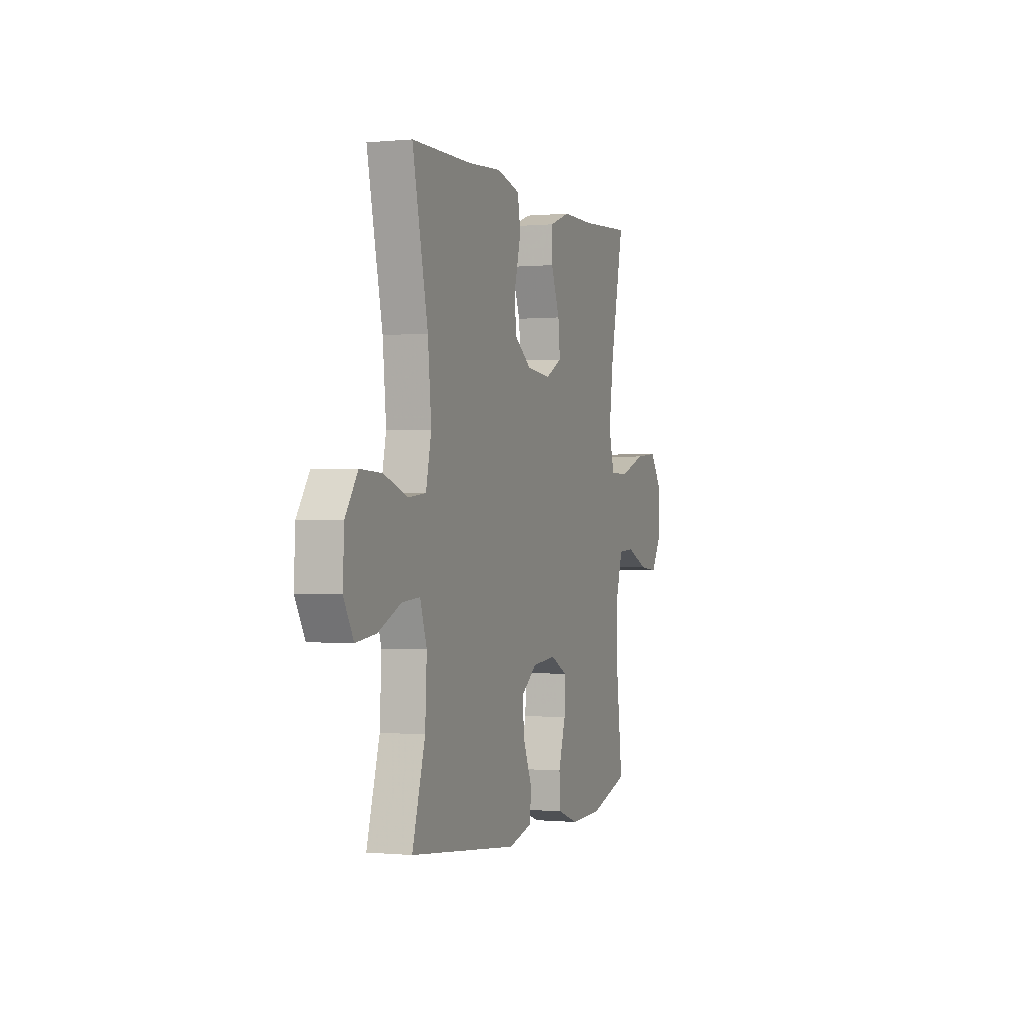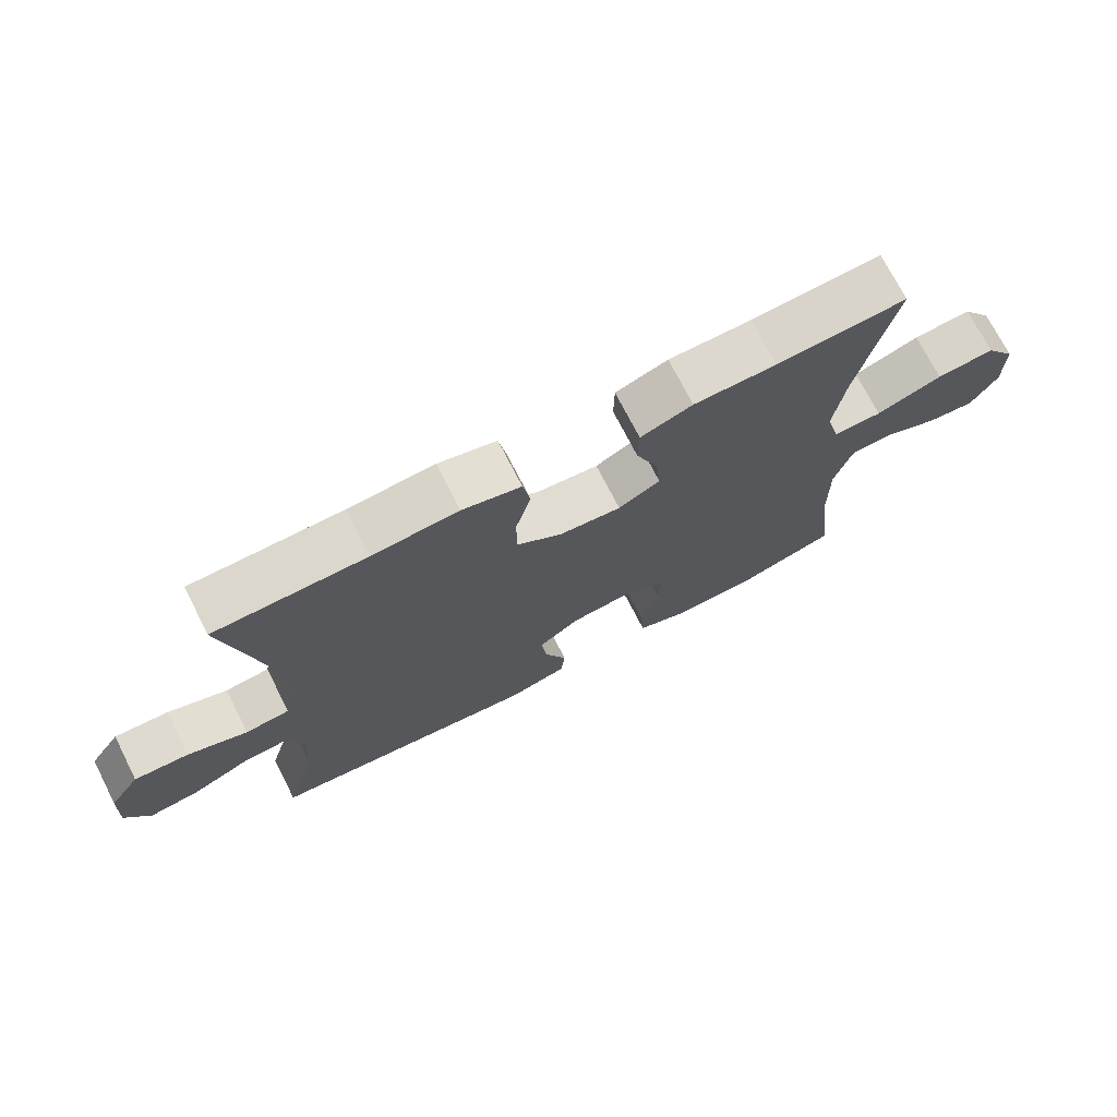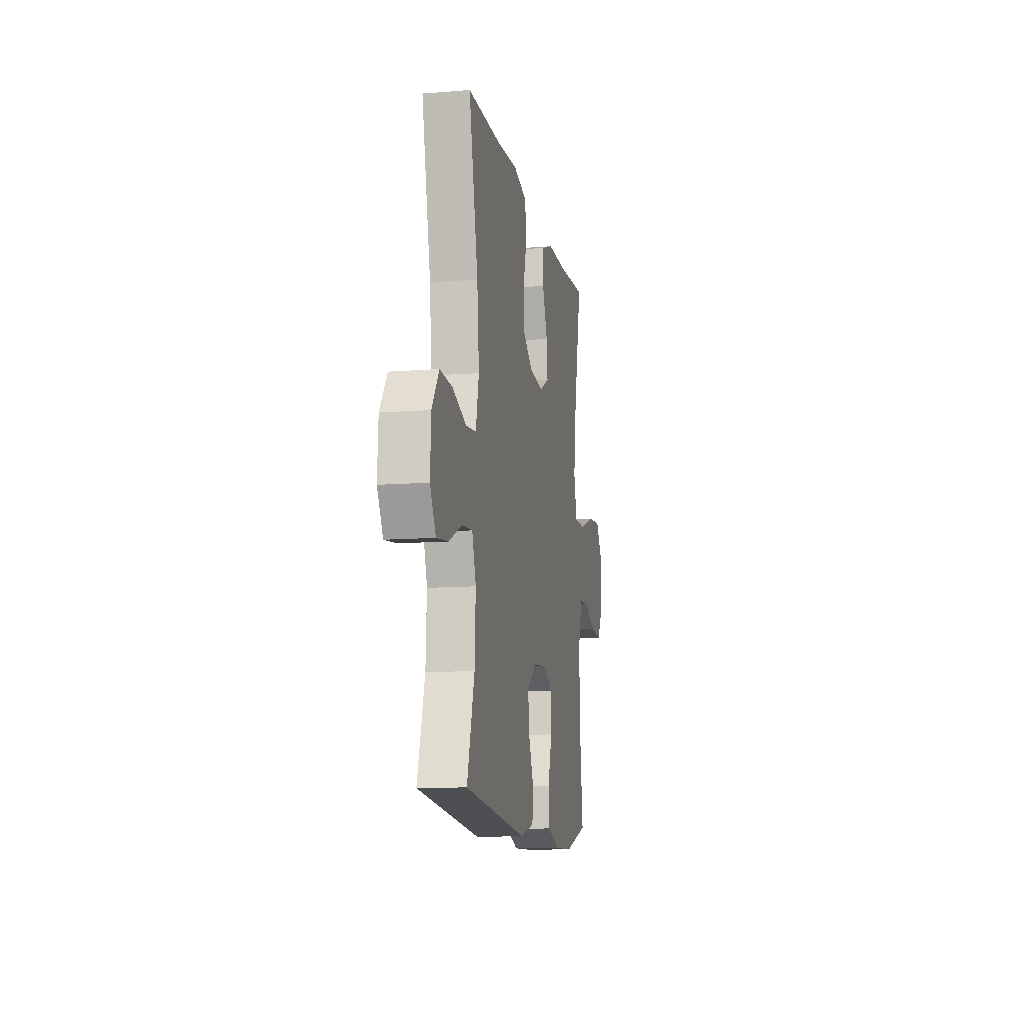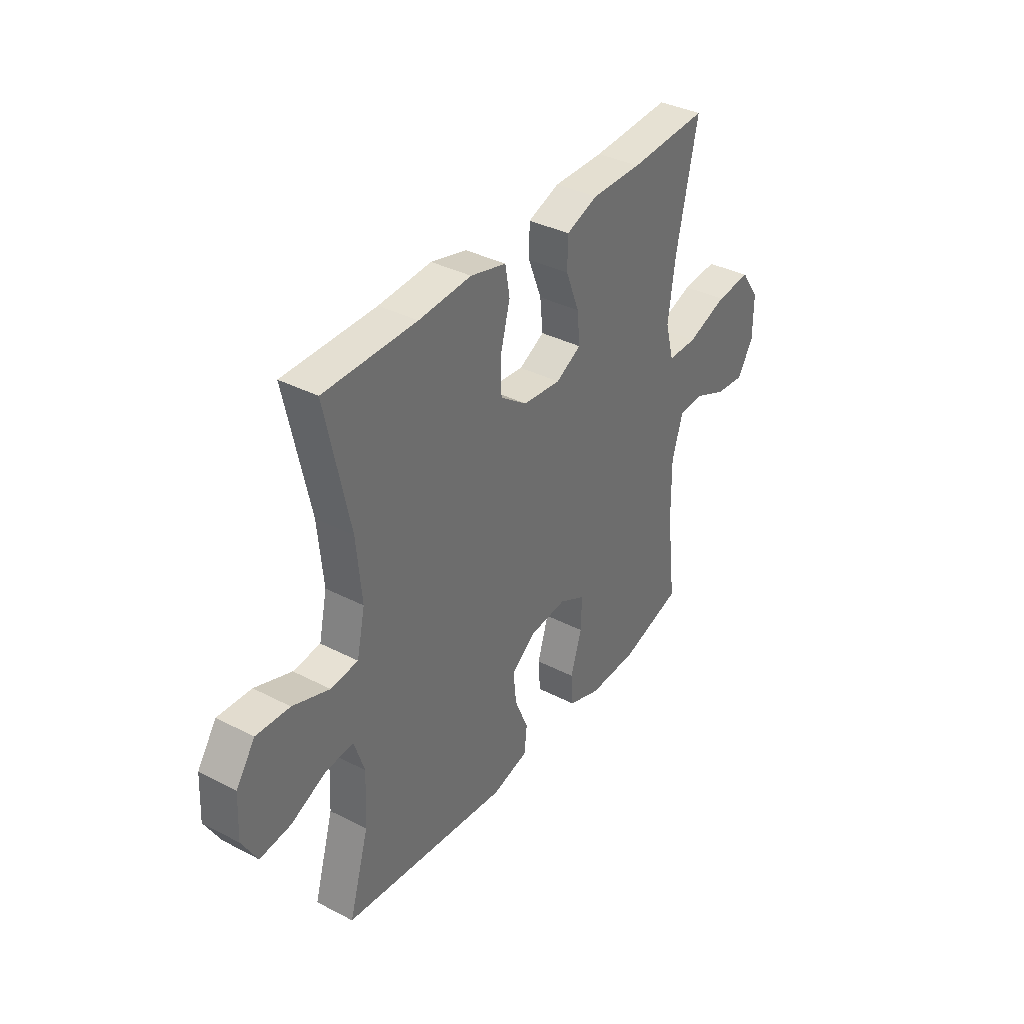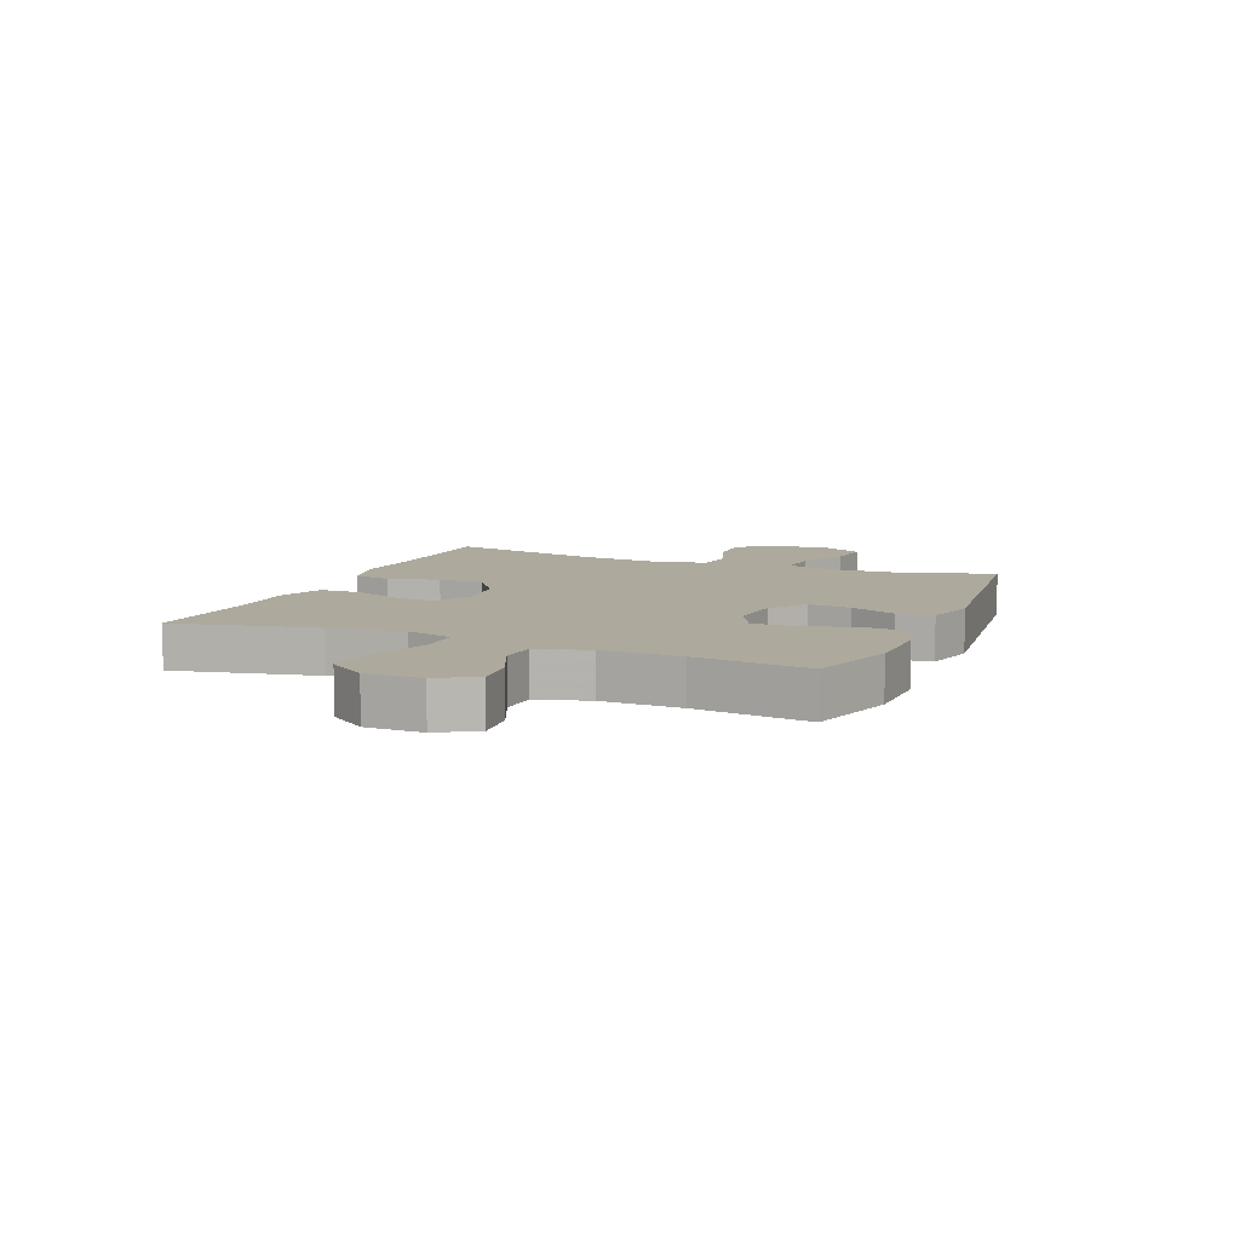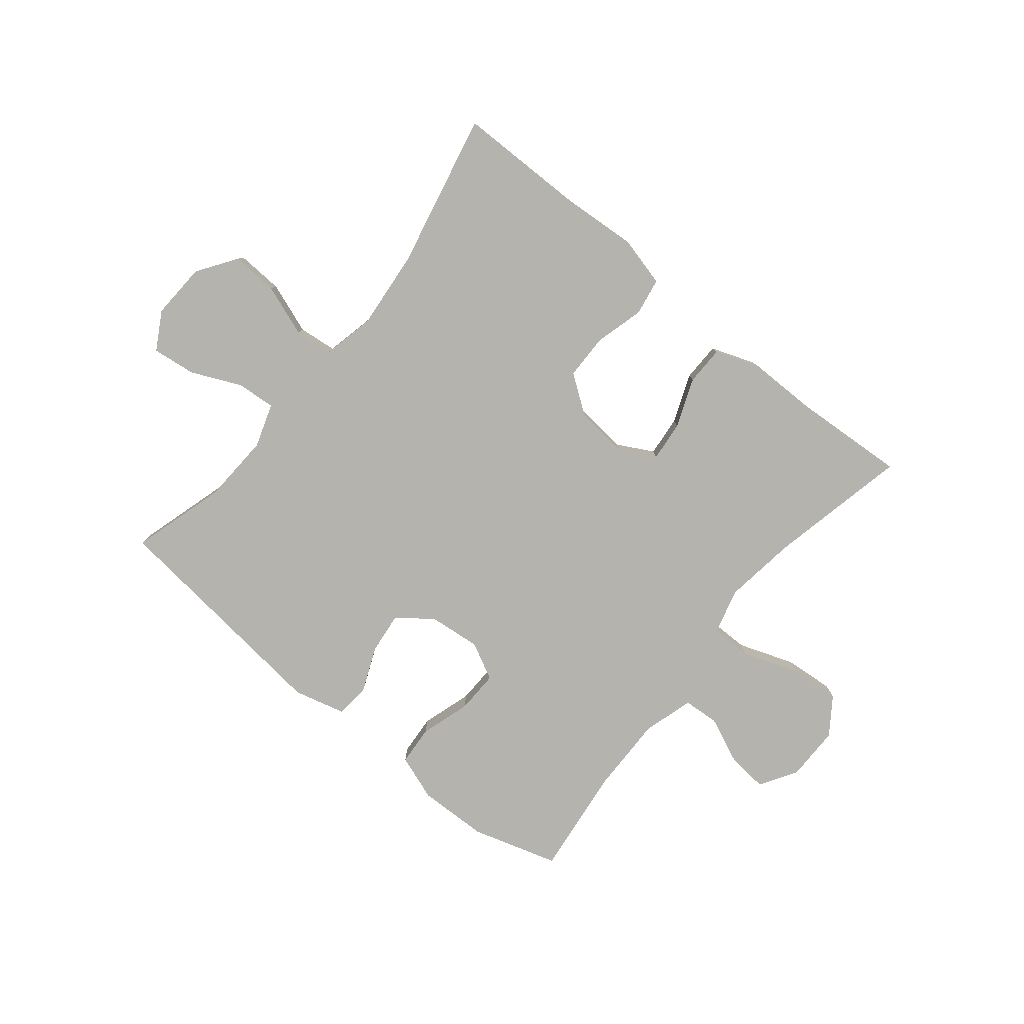
<metadata>
{"format":"obj","ext":"obj","renderer":"f3d","projection":"perspective","resolution":1024,"background":"white","views":[{"elev":-0.3,"azim":-70.2,"up":"+Z"},{"elev":72.6,"azim":-27.0,"up":"+Z"},{"elev":-11.4,"azim":-79.2,"up":"+Z"},{"elev":36.6,"azim":-56.1,"up":"+Z"},{"elev":8.8,"azim":112.5,"up":"+Y"},{"elev":-80.0,"azim":-39.1,"up":"+Y"}]}
</metadata>
<code>
v -0.5 0.07 0.5
v -0.276 0.07 0.502
v -0.148 0.07 0.511
v -0.061 0.07 0.489
v -0.05 0.07 0.425
v -0.073 0.07 0.339
v -0.072 0.07 0.261
v -0.006 0.07 0.214
v 0.086 0.07 0.205
v 0.148 0.07 0.238
v 0.141 0.07 0.308
v 0.108 0.07 0.392
v 0.109 0.07 0.46
v 0.186 0.07 0.488
v 0.308 0.07 0.488
v 0.5 0.07 0.5
v 0.448 0.07 0.258
v 0.431 0.07 0.133
v 0.452 0.07 0.054
v 0.524 0.07 0.054
v 0.622 0.07 0.089
v 0.708 0.07 0.096
v 0.753 0.07 0.032
v 0.753 0.07 -0.063
v 0.714 0.07 -0.127
v 0.643 0.07 -0.12
v 0.563 0.07 -0.085
v 0.501 0.07 -0.089
v 0.475 0.07 -0.176
v 0.477 0.07 -0.309
v 0.5 0.07 -0.5
v 0.35 0.07 -0.545
v 0.23 0.07 -0.548
v 0.151 0.07 -0.52
v 0.146 0.07 -0.451
v 0.173 0.07 -0.364
v 0.175 0.07 -0.291
v 0.111 0.07 -0.258
v 0.021 0.07 -0.267
v -0.039 0.07 -0.312
v -0.031 0.07 -0.384
v 0.002 0.07 -0.462
v -0.004 0.07 -0.522
v -0.093 0.07 -0.545
v -0.5 0.07 -0.5
v -0.452 0.07 -0.336
v -0.446 0.07 -0.216
v -0.471 0.07 -0.141
v -0.538 0.07 -0.146
v -0.624 0.07 -0.185
v -0.699 0.07 -0.194
v -0.736 0.07 -0.129
v -0.731 0.07 -0.032
v -0.685 0.07 0.035
v -0.604 0.07 0.031
v -0.515 0.07 -0.001
v -0.449 0.07 0.006
v -0.429 0.07 0.097
v -0.442 0.07 0.233
v -0.5 0 0.5
v -0.276 0 0.502
v -0.148 0 0.511
v -0.061 0 0.489
v -0.05 0 0.425
v -0.073 0 0.339
v -0.072 0 0.261
v -0.006 0 0.214
v 0.086 0 0.205
v 0.148 0 0.238
v 0.141 0 0.308
v 0.108 0 0.392
v 0.109 0 0.46
v 0.186 0 0.488
v 0.308 0 0.488
v 0.5 0 0.5
v 0.448 0 0.258
v 0.431 0 0.133
v 0.452 0 0.054
v 0.524 0 0.054
v 0.622 0 0.089
v 0.708 0 0.096
v 0.753 0 0.032
v 0.753 0 -0.063
v 0.714 0 -0.127
v 0.643 0 -0.12
v 0.563 0 -0.085
v 0.501 0 -0.089
v 0.475 0 -0.176
v 0.477 0 -0.309
v 0.5 0 -0.5
v 0.35 0 -0.545
v 0.23 0 -0.548
v 0.151 0 -0.52
v 0.146 0 -0.451
v 0.173 0 -0.364
v 0.175 0 -0.291
v 0.111 0 -0.258
v 0.021 0 -0.267
v -0.039 0 -0.312
v -0.031 0 -0.384
v 0.002 0 -0.462
v -0.004 0 -0.522
v -0.093 0 -0.545
v -0.5 0 -0.5
v -0.452 0 -0.336
v -0.446 0 -0.216
v -0.471 0 -0.141
v -0.538 0 -0.146
v -0.624 0 -0.185
v -0.699 0 -0.194
v -0.736 0 -0.129
v -0.731 0 -0.032
v -0.685 0 0.035
v -0.604 0 0.031
v -0.515 0 -0.001
v -0.449 0 0.006
v -0.429 0 0.097
v -0.442 0 0.233
f 54 55 56
f 53 54 56
f 52 53 56
f 51 52 56
f 50 51 56
f 49 50 56
f 48 49 56 57
f 47 48 57 58
f 44 45 46
f 43 44 46
f 42 43 46
f 41 42 46
f 46 47 58
f 41 46 58
f 40 41 58
f 34 35 36
f 33 34 36
f 32 33 36
f 31 32 36
f 30 31 36
f 29 30 36 37
f 28 29 37 38
f 25 26 27
f 24 25 27
f 23 24 27
f 22 23 27
f 21 22 27
f 20 21 27
f 19 20 27 28
f 15 16 17
f 15 17 18
f 14 15 18
f 13 14 18
f 12 13 18
f 11 12 18
f 10 11 18 19
f 4 5 6
f 3 4 6
f 2 3 6
f 2 6 7
f 1 2 7
f 59 1 7
f 59 7 8
f 58 59 8
f 40 58 8
f 39 40 8
f 28 38 39
f 19 28 39
f 10 19 39
f 9 10 39
f 8 9 39
f 115 114 113
f 115 113 112
f 115 112 111
f 115 111 110
f 115 110 109
f 115 109 108
f 116 115 108 107
f 117 116 107 106
f 105 104 103
f 105 103 102
f 105 102 101
f 105 101 100
f 117 106 105
f 117 105 100
f 117 100 99
f 95 94 93
f 95 93 92
f 95 92 91
f 95 91 90
f 95 90 89
f 96 95 89 88
f 97 96 88 87
f 86 85 84
f 86 84 83
f 86 83 82
f 86 82 81
f 86 81 80
f 86 80 79
f 87 86 79 78
f 76 75 74
f 77 76 74
f 77 74 73
f 77 73 72
f 77 72 71
f 77 71 70
f 78 77 70 69
f 65 64 63
f 65 63 62
f 65 62 61
f 66 65 61
f 66 61 60
f 66 60 118
f 67 66 118
f 67 118 117
f 67 117 99
f 67 99 98
f 98 97 87
f 98 87 78
f 98 78 69
f 98 69 68
f 98 68 67
f 1 60 61 2
f 2 61 62 3
f 3 62 63 4
f 4 63 64 5
f 5 64 65 6
f 6 65 66 7
f 7 66 67 8
f 8 67 68 9
f 9 68 69 10
f 10 69 70 11
f 11 70 71 12
f 12 71 72 13
f 13 72 73 14
f 14 73 74 15
f 15 74 75 16
f 16 75 76 17
f 17 76 77 18
f 18 77 78 19
f 19 78 79 20
f 20 79 80 21
f 21 80 81 22
f 22 81 82 23
f 23 82 83 24
f 24 83 84 25
f 25 84 85 26
f 26 85 86 27
f 27 86 87 28
f 28 87 88 29
f 29 88 89 30
f 30 89 90 31
f 31 90 91 32
f 32 91 92 33
f 33 92 93 34
f 34 93 94 35
f 35 94 95 36
f 36 95 96 37
f 37 96 97 38
f 38 97 98 39
f 39 98 99 40
f 40 99 100 41
f 41 100 101 42
f 42 101 102 43
f 43 102 103 44
f 44 103 104 45
f 45 104 105 46
f 46 105 106 47
f 47 106 107 48
f 48 107 108 49
f 49 108 109 50
f 50 109 110 51
f 51 110 111 52
f 52 111 112 53
f 53 112 113 54
f 54 113 114 55
f 55 114 115 56
f 56 115 116 57
f 57 116 117 58
f 58 117 118 59
f 59 118 60 1

</code>
